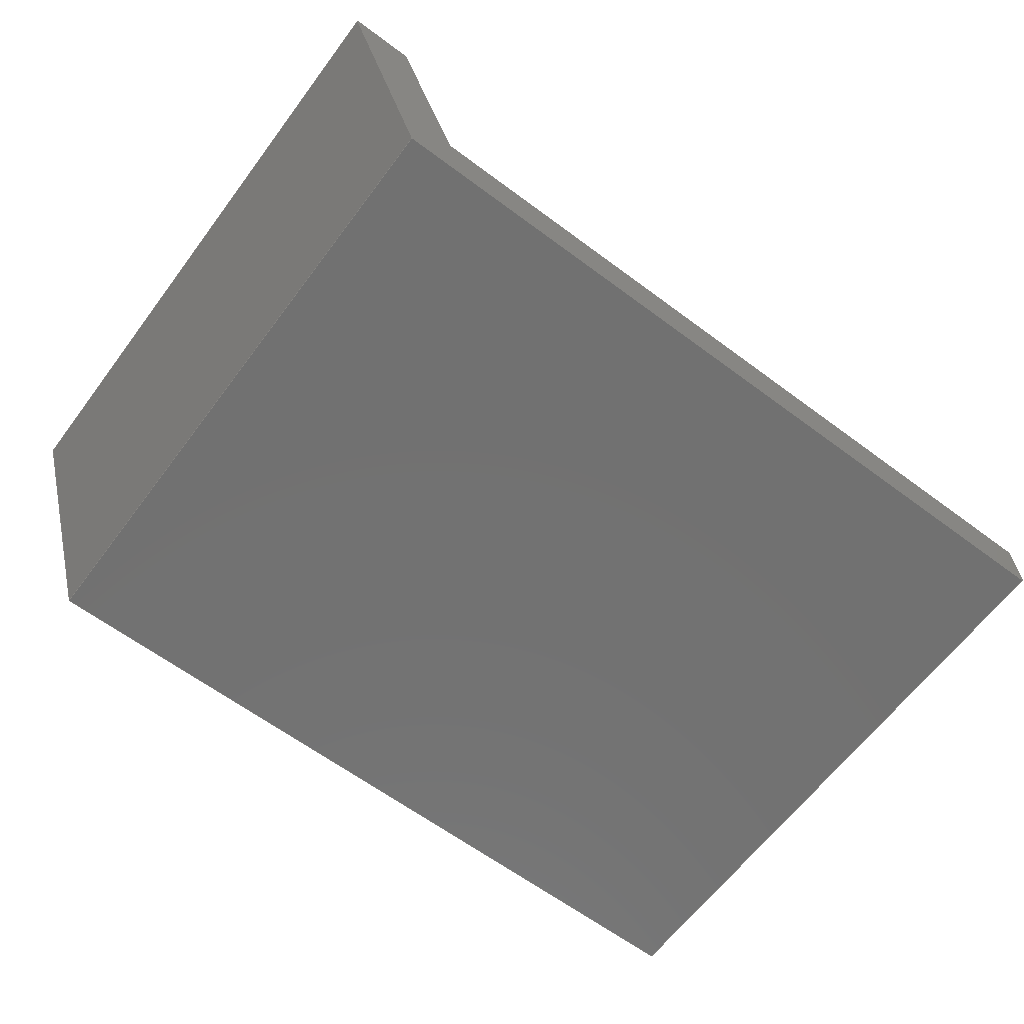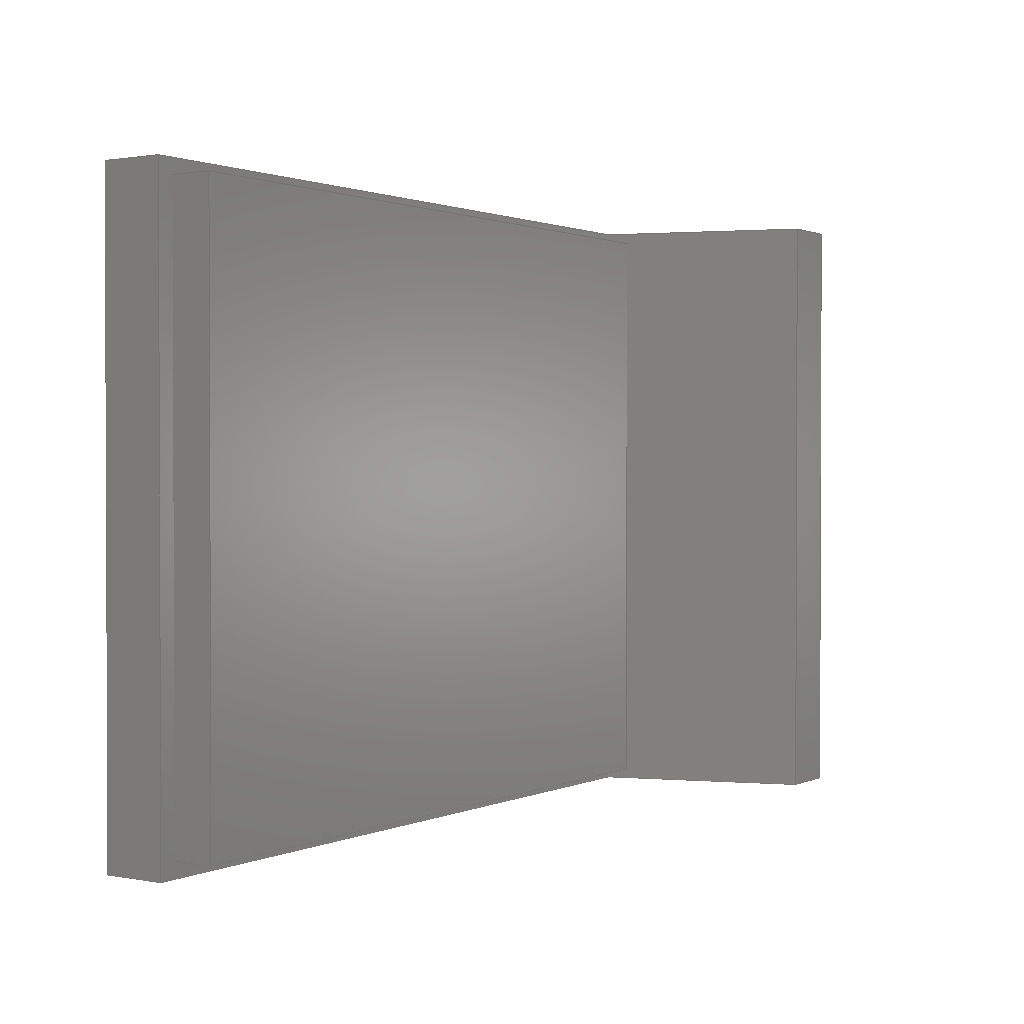
<metadata>
{"format":"step","ext":"step","renderer":"f3d","projection":"perspective","resolution":1024,"background":"white","views":[{"elev":-63.6,"azim":-36.9,"up":"+Y"},{"elev":1.2,"azim":123.5,"up":"+Z"}]}
</metadata>
<code>
ISO-10303-21;
DATA;
#1=MECHANICAL_DESIGN_GEOMETRIC_PRESENTATION_REPRESENTATION('',(#6,#7,
#8,#9,#10,#11,#12),#388);
#2=SHAPE_REPRESENTATION_RELATIONSHIP('SRR','None',#395,#3);
#3=ADVANCED_BREP_SHAPE_REPRESENTATION('',(#4),#387);
#4=MANIFOLD_SOLID_BREP('Body2',#236);
#5=FACE_BOUND('',#33,.T.);
#6=STYLED_ITEM('',(#405),#229);
#7=STYLED_ITEM('',(#405),#230);
#8=STYLED_ITEM('',(#405),#231);
#9=STYLED_ITEM('',(#405),#232);
#10=STYLED_ITEM('',(#405),#234);
#11=STYLED_ITEM('',(#405),#235);
#12=STYLED_ITEM('',(#404),#4);
#13=FACE_OUTER_BOUND('',#26,.T.);
#14=FACE_OUTER_BOUND('',#27,.T.);
#15=FACE_OUTER_BOUND('',#28,.T.);
#16=FACE_OUTER_BOUND('',#29,.T.);
#17=FACE_OUTER_BOUND('',#30,.T.);
#18=FACE_OUTER_BOUND('',#31,.T.);
#19=FACE_OUTER_BOUND('',#32,.T.);
#20=FACE_OUTER_BOUND('',#34,.T.);
#21=FACE_OUTER_BOUND('',#35,.T.);
#22=FACE_OUTER_BOUND('',#36,.T.);
#23=FACE_OUTER_BOUND('',#37,.T.);
#24=FACE_OUTER_BOUND('',#38,.T.);
#25=FACE_OUTER_BOUND('',#39,.T.);
#26=EDGE_LOOP('',(#150,#151,#152,#153));
#27=EDGE_LOOP('',(#154,#155,#156,#157));
#28=EDGE_LOOP('',(#158,#159,#160,#161));
#29=EDGE_LOOP('',(#162,#163,#164,#165));
#30=EDGE_LOOP('',(#166,#167,#168,#169));
#31=EDGE_LOOP('',(#170,#171,#172,#173));
#32=EDGE_LOOP('',(#174,#175,#176,#177));
#33=EDGE_LOOP('',(#178,#179,#180,#181));
#34=EDGE_LOOP('',(#182,#183,#184,#185));
#35=EDGE_LOOP('',(#186,#187,#188,#189));
#36=EDGE_LOOP('',(#190,#191,#192,#193));
#37=EDGE_LOOP('',(#194,#195,#196,#197));
#38=EDGE_LOOP('',(#198,#199,#200,#201,#202,#203));
#39=EDGE_LOOP('',(#204,#205,#206,#207,#208,#209));
#40=LINE('',#325,#70);
#41=LINE('',#327,#71);
#42=LINE('',#329,#72);
#43=LINE('',#330,#73);
#44=LINE('',#333,#74);
#45=LINE('',#335,#75);
#46=LINE('',#336,#76);
#47=LINE('',#339,#77);
#48=LINE('',#341,#78);
#49=LINE('',#342,#79);
#50=LINE('',#344,#80);
#51=LINE('',#345,#81);
#52=LINE('',#350,#82);
#53=LINE('',#352,#83);
#54=LINE('',#354,#84);
#55=LINE('',#355,#85);
#56=LINE('',#358,#86);
#57=LINE('',#360,#87);
#58=LINE('',#361,#88);
#59=LINE('',#364,#89);
#60=LINE('',#366,#90);
#61=LINE('',#367,#91);
#62=LINE('',#370,#92);
#63=LINE('',#372,#93);
#64=LINE('',#373,#94);
#65=LINE('',#376,#95);
#66=LINE('',#378,#96);
#67=LINE('',#379,#97);
#68=LINE('',#381,#98);
#69=LINE('',#382,#99);
#70=VECTOR('',#267,1);
#71=VECTOR('',#268,1);
#72=VECTOR('',#269,1);
#73=VECTOR('',#270,1);
#74=VECTOR('',#273,1);
#75=VECTOR('',#274,1);
#76=VECTOR('',#275,1);
#77=VECTOR('',#278,1);
#78=VECTOR('',#279,1);
#79=VECTOR('',#280,1);
#80=VECTOR('',#283,1);
#81=VECTOR('',#284,1);
#82=VECTOR('',#289,1);
#83=VECTOR('',#290,1);
#84=VECTOR('',#291,1);
#85=VECTOR('',#292,1);
#86=VECTOR('',#295,1);
#87=VECTOR('',#296,1);
#88=VECTOR('',#297,1);
#89=VECTOR('',#300,1);
#90=VECTOR('',#301,1);
#91=VECTOR('',#302,1);
#92=VECTOR('',#305,1);
#93=VECTOR('',#306,1);
#94=VECTOR('',#307,1);
#95=VECTOR('',#310,1);
#96=VECTOR('',#311,1);
#97=VECTOR('',#312,1);
#98=VECTOR('',#315,1);
#99=VECTOR('',#316,1);
#100=VERTEX_POINT('',#323);
#101=VERTEX_POINT('',#324);
#102=VERTEX_POINT('',#326);
#103=VERTEX_POINT('',#328);
#104=VERTEX_POINT('',#332);
#105=VERTEX_POINT('',#334);
#106=VERTEX_POINT('',#338);
#107=VERTEX_POINT('',#340);
#108=VERTEX_POINT('',#348);
#109=VERTEX_POINT('',#349);
#110=VERTEX_POINT('',#351);
#111=VERTEX_POINT('',#353);
#112=VERTEX_POINT('',#357);
#113=VERTEX_POINT('',#359);
#114=VERTEX_POINT('',#363);
#115=VERTEX_POINT('',#365);
#116=VERTEX_POINT('',#369);
#117=VERTEX_POINT('',#371);
#118=VERTEX_POINT('',#375);
#119=VERTEX_POINT('',#377);
#120=EDGE_CURVE('',#100,#101,#40,.T.);
#121=EDGE_CURVE('',#100,#102,#41,.T.);
#122=EDGE_CURVE('',#103,#102,#42,.T.);
#123=EDGE_CURVE('',#101,#103,#43,.T.);
#124=EDGE_CURVE('',#101,#104,#44,.T.);
#125=EDGE_CURVE('',#105,#103,#45,.T.);
#126=EDGE_CURVE('',#104,#105,#46,.T.);
#127=EDGE_CURVE('',#104,#106,#47,.T.);
#128=EDGE_CURVE('',#107,#105,#48,.T.);
#129=EDGE_CURVE('',#106,#107,#49,.T.);
#130=EDGE_CURVE('',#106,#100,#50,.T.);
#131=EDGE_CURVE('',#102,#107,#51,.T.);
#132=EDGE_CURVE('',#108,#109,#52,.T.);
#133=EDGE_CURVE('',#109,#110,#53,.T.);
#134=EDGE_CURVE('',#111,#110,#54,.T.);
#135=EDGE_CURVE('',#108,#111,#55,.T.);
#136=EDGE_CURVE('',#112,#108,#56,.T.);
#137=EDGE_CURVE('',#113,#111,#57,.T.);
#138=EDGE_CURVE('',#112,#113,#58,.T.);
#139=EDGE_CURVE('',#114,#112,#59,.T.);
#140=EDGE_CURVE('',#115,#113,#60,.T.);
#141=EDGE_CURVE('',#114,#115,#61,.T.);
#142=EDGE_CURVE('',#116,#114,#62,.T.);
#143=EDGE_CURVE('',#117,#115,#63,.T.);
#144=EDGE_CURVE('',#116,#117,#64,.T.);
#145=EDGE_CURVE('',#118,#116,#65,.T.);
#146=EDGE_CURVE('',#119,#117,#66,.T.);
#147=EDGE_CURVE('',#118,#119,#67,.T.);
#148=EDGE_CURVE('',#109,#118,#68,.T.);
#149=EDGE_CURVE('',#110,#119,#69,.T.);
#150=ORIENTED_EDGE('',*,*,#120,.F.);
#151=ORIENTED_EDGE('',*,*,#121,.T.);
#152=ORIENTED_EDGE('',*,*,#122,.F.);
#153=ORIENTED_EDGE('',*,*,#123,.F.);
#154=ORIENTED_EDGE('',*,*,#124,.F.);
#155=ORIENTED_EDGE('',*,*,#123,.T.);
#156=ORIENTED_EDGE('',*,*,#125,.F.);
#157=ORIENTED_EDGE('',*,*,#126,.F.);
#158=ORIENTED_EDGE('',*,*,#127,.F.);
#159=ORIENTED_EDGE('',*,*,#126,.T.);
#160=ORIENTED_EDGE('',*,*,#128,.F.);
#161=ORIENTED_EDGE('',*,*,#129,.F.);
#162=ORIENTED_EDGE('',*,*,#130,.F.);
#163=ORIENTED_EDGE('',*,*,#129,.T.);
#164=ORIENTED_EDGE('',*,*,#131,.F.);
#165=ORIENTED_EDGE('',*,*,#121,.F.);
#166=ORIENTED_EDGE('',*,*,#131,.T.);
#167=ORIENTED_EDGE('',*,*,#128,.T.);
#168=ORIENTED_EDGE('',*,*,#125,.T.);
#169=ORIENTED_EDGE('',*,*,#122,.T.);
#170=ORIENTED_EDGE('',*,*,#132,.T.);
#171=ORIENTED_EDGE('',*,*,#133,.T.);
#172=ORIENTED_EDGE('',*,*,#134,.F.);
#173=ORIENTED_EDGE('',*,*,#135,.F.);
#174=ORIENTED_EDGE('',*,*,#136,.T.);
#175=ORIENTED_EDGE('',*,*,#135,.T.);
#176=ORIENTED_EDGE('',*,*,#137,.F.);
#177=ORIENTED_EDGE('',*,*,#138,.F.);
#178=ORIENTED_EDGE('',*,*,#120,.T.);
#179=ORIENTED_EDGE('',*,*,#124,.T.);
#180=ORIENTED_EDGE('',*,*,#127,.T.);
#181=ORIENTED_EDGE('',*,*,#130,.T.);
#182=ORIENTED_EDGE('',*,*,#139,.T.);
#183=ORIENTED_EDGE('',*,*,#138,.T.);
#184=ORIENTED_EDGE('',*,*,#140,.F.);
#185=ORIENTED_EDGE('',*,*,#141,.F.);
#186=ORIENTED_EDGE('',*,*,#142,.T.);
#187=ORIENTED_EDGE('',*,*,#141,.T.);
#188=ORIENTED_EDGE('',*,*,#143,.F.);
#189=ORIENTED_EDGE('',*,*,#144,.F.);
#190=ORIENTED_EDGE('',*,*,#145,.T.);
#191=ORIENTED_EDGE('',*,*,#144,.T.);
#192=ORIENTED_EDGE('',*,*,#146,.F.);
#193=ORIENTED_EDGE('',*,*,#147,.F.);
#194=ORIENTED_EDGE('',*,*,#148,.T.);
#195=ORIENTED_EDGE('',*,*,#147,.T.);
#196=ORIENTED_EDGE('',*,*,#149,.F.);
#197=ORIENTED_EDGE('',*,*,#133,.F.);
#198=ORIENTED_EDGE('',*,*,#149,.T.);
#199=ORIENTED_EDGE('',*,*,#146,.T.);
#200=ORIENTED_EDGE('',*,*,#143,.T.);
#201=ORIENTED_EDGE('',*,*,#140,.T.);
#202=ORIENTED_EDGE('',*,*,#137,.T.);
#203=ORIENTED_EDGE('',*,*,#134,.T.);
#204=ORIENTED_EDGE('',*,*,#148,.F.);
#205=ORIENTED_EDGE('',*,*,#132,.F.);
#206=ORIENTED_EDGE('',*,*,#136,.F.);
#207=ORIENTED_EDGE('',*,*,#139,.F.);
#208=ORIENTED_EDGE('',*,*,#142,.F.);
#209=ORIENTED_EDGE('',*,*,#145,.F.);
#210=PLANE('',#250);
#211=PLANE('',#251);
#212=PLANE('',#252);
#213=PLANE('',#253);
#214=PLANE('',#254);
#215=PLANE('',#255);
#216=PLANE('',#256);
#217=PLANE('',#257);
#218=PLANE('',#258);
#219=PLANE('',#259);
#220=PLANE('',#260);
#221=PLANE('',#261);
#222=PLANE('',#262);
#223=ADVANCED_FACE('',(#13),#210,.T.);
#224=ADVANCED_FACE('',(#14),#211,.T.);
#225=ADVANCED_FACE('',(#15),#212,.T.);
#226=ADVANCED_FACE('',(#16),#213,.T.);
#227=ADVANCED_FACE('',(#17),#214,.T.);
#228=ADVANCED_FACE('',(#18),#215,.T.);
#229=ADVANCED_FACE('',(#19,#5),#216,.T.);
#230=ADVANCED_FACE('',(#20),#217,.T.);
#231=ADVANCED_FACE('',(#21),#218,.T.);
#232=ADVANCED_FACE('',(#22),#219,.T.);
#233=ADVANCED_FACE('',(#23),#220,.T.);
#234=ADVANCED_FACE('',(#24),#221,.T.);
#235=ADVANCED_FACE('',(#25),#222,.F.);
#236=CLOSED_SHELL('',(#223,#224,#225,#226,#227,#228,#229,#230,#231,#232,
#233,#234,#235));
#237=DERIVED_UNIT_ELEMENT(#239,1);
#238=DERIVED_UNIT_ELEMENT(#390,3);
#239=(
MASS_UNIT()
NAMED_UNIT(*)
SI_UNIT(.KILO.,.GRAM.)
);
#240=DERIVED_UNIT((#237,#238));
#241=MEASURE_REPRESENTATION_ITEM('density measure',
POSITIVE_RATIO_MEASURE(7850),#240);
#242=PROPERTY_DEFINITION_REPRESENTATION(#247,#244);
#243=PROPERTY_DEFINITION_REPRESENTATION(#248,#245);
#244=REPRESENTATION('material name',(#246),#387);
#245=REPRESENTATION('density',(#241),#387);
#246=DESCRIPTIVE_REPRESENTATION_ITEM('Steel','Steel');
#247=PROPERTY_DEFINITION('material property','material name',#397);
#248=PROPERTY_DEFINITION('material property','density of part',#397);
#249=AXIS2_PLACEMENT_3D('placement',#321,#263,#264);
#250=AXIS2_PLACEMENT_3D('',#322,#265,#266);
#251=AXIS2_PLACEMENT_3D('',#331,#271,#272);
#252=AXIS2_PLACEMENT_3D('',#337,#276,#277);
#253=AXIS2_PLACEMENT_3D('',#343,#281,#282);
#254=AXIS2_PLACEMENT_3D('',#346,#285,#286);
#255=AXIS2_PLACEMENT_3D('',#347,#287,#288);
#256=AXIS2_PLACEMENT_3D('',#356,#293,#294);
#257=AXIS2_PLACEMENT_3D('',#362,#298,#299);
#258=AXIS2_PLACEMENT_3D('',#368,#303,#304);
#259=AXIS2_PLACEMENT_3D('',#374,#308,#309);
#260=AXIS2_PLACEMENT_3D('',#380,#313,#314);
#261=AXIS2_PLACEMENT_3D('',#383,#317,#318);
#262=AXIS2_PLACEMENT_3D('',#384,#319,#320);
#263=DIRECTION('axis',(0,0,1));
#264=DIRECTION('refdir',(1,0,0));
#265=DIRECTION('center_axis',(1.055e-16,0,1));
#266=DIRECTION('ref_axis',(1,0,-1.055e-16));
#267=DIRECTION('',(-1,0,1.055e-16));
#268=DIRECTION('',(0,1,0));
#269=DIRECTION('',(1,0,-1.055e-16));
#270=DIRECTION('',(0,1,0));
#271=DIRECTION('center_axis',(-1,0,-3.116e-17));
#272=DIRECTION('ref_axis',(-3.116e-17,0,1));
#273=DIRECTION('',(3.116e-17,0,-1));
#274=DIRECTION('',(-3.116e-17,0,1));
#275=DIRECTION('',(0,1,0));
#276=DIRECTION('center_axis',(-1.088e-16,0,-1));
#277=DIRECTION('ref_axis',(-1,0,1.088e-16));
#278=DIRECTION('',(1,0,-1.088e-16));
#279=DIRECTION('',(-1,0,1.088e-16));
#280=DIRECTION('',(0,1,0));
#281=DIRECTION('center_axis',(1,0,2.493e-16));
#282=DIRECTION('ref_axis',(2.493e-16,0,-1));
#283=DIRECTION('',(-2.493e-16,0,1));
#284=DIRECTION('',(2.493e-16,0,-1));
#285=DIRECTION('center_axis',(0,1,0));
#286=DIRECTION('ref_axis',(0,0,1));
#287=DIRECTION('center_axis',(0.9531,0.3026,0));
#288=DIRECTION('ref_axis',(-0.3026,0.9531,0));
#289=DIRECTION('',(-0.3026,0.9531,0));
#290=DIRECTION('',(0,0,1));
#291=DIRECTION('',(-0.3026,0.9531,0));
#292=DIRECTION('',(0,0,1));
#293=DIRECTION('center_axis',(0,1,0));
#294=DIRECTION('ref_axis',(-1,0,0));
#295=DIRECTION('',(-1,0,0));
#296=DIRECTION('',(-1,0,0));
#297=DIRECTION('',(0,0,1));
#298=DIRECTION('center_axis',(1,0,0));
#299=DIRECTION('ref_axis',(0,1,0));
#300=DIRECTION('',(0,1,0));
#301=DIRECTION('',(0,1,0));
#302=DIRECTION('',(0,0,1));
#303=DIRECTION('center_axis',(0,-1,0));
#304=DIRECTION('ref_axis',(1,0,0));
#305=DIRECTION('',(1,0,0));
#306=DIRECTION('',(1,0,0));
#307=DIRECTION('',(0,0,1));
#308=DIRECTION('center_axis',(-0.9521,-0.3058,0));
#309=DIRECTION('ref_axis',(0.3058,-0.9521,0));
#310=DIRECTION('',(0.3058,-0.9521,0));
#311=DIRECTION('',(0.3058,-0.9521,0));
#312=DIRECTION('',(0,0,1));
#313=DIRECTION('center_axis',(0,1,0));
#314=DIRECTION('ref_axis',(-1,0,0));
#315=DIRECTION('',(-1,0,0));
#316=DIRECTION('',(-1,0,0));
#317=DIRECTION('center_axis',(0,0,1));
#318=DIRECTION('ref_axis',(1,0,0));
#319=DIRECTION('center_axis',(0,0,1));
#320=DIRECTION('ref_axis',(1,0,0));
#321=CARTESIAN_POINT('',(0,0,0));
#322=CARTESIAN_POINT('Origin',(1.735,1.5,14.64));
#323=CARTESIAN_POINT('',(18.58,1.5,14.64));
#324=CARTESIAN_POINT('',(1.735,1.5,14.64));
#325=CARTESIAN_POINT('',(10.37,1.5,14.64));
#326=CARTESIAN_POINT('',(18.58,2.5,14.64));
#327=CARTESIAN_POINT('',(18.58,1.5,14.64));
#328=CARTESIAN_POINT('',(1.735,2.5,14.64));
#329=CARTESIAN_POINT('',(1.735,2.5,14.64));
#330=CARTESIAN_POINT('',(1.735,1.5,14.64));
#331=CARTESIAN_POINT('Origin',(1.735,1.5,0.3877));
#332=CARTESIAN_POINT('',(1.735,1.5,0.3877));
#333=CARTESIAN_POINT('',(1.735,1.5,0.1939));
#334=CARTESIAN_POINT('',(1.735,2.5,0.3877));
#335=CARTESIAN_POINT('',(1.735,2.5,0.3877));
#336=CARTESIAN_POINT('',(1.735,1.5,0.3877));
#337=CARTESIAN_POINT('Origin',(18.58,1.5,0.3877));
#338=CARTESIAN_POINT('',(18.58,1.5,0.3877));
#339=CARTESIAN_POINT('',(18.79,1.5,0.3877));
#340=CARTESIAN_POINT('',(18.58,2.5,0.3877));
#341=CARTESIAN_POINT('',(18.58,2.5,0.3877));
#342=CARTESIAN_POINT('',(18.58,1.5,0.3877));
#343=CARTESIAN_POINT('Origin',(18.58,1.5,14.64));
#344=CARTESIAN_POINT('',(18.58,1.5,7.321));
#345=CARTESIAN_POINT('',(18.58,2.5,14.64));
#346=CARTESIAN_POINT('Origin',(10.16,2.5,7.514));
#347=CARTESIAN_POINT('Origin',(1,1.5,0));
#348=CARTESIAN_POINT('',(1,1.5,0));
#349=CARTESIAN_POINT('',(-0.575,6.461,0));
#350=CARTESIAN_POINT('',(1,1.5,0));
#351=CARTESIAN_POINT('',(-0.575,6.461,15));
#352=CARTESIAN_POINT('',(-0.575,6.461,0));
#353=CARTESIAN_POINT('',(1,1.5,15));
#354=CARTESIAN_POINT('',(1,1.5,15));
#355=CARTESIAN_POINT('',(1,1.5,0));
#356=CARTESIAN_POINT('Origin',(19,1.5,0));
#357=CARTESIAN_POINT('',(19,1.5,0));
#358=CARTESIAN_POINT('',(19,1.5,0));
#359=CARTESIAN_POINT('',(19,1.5,15));
#360=CARTESIAN_POINT('',(19,1.5,15));
#361=CARTESIAN_POINT('',(19,1.5,0));
#362=CARTESIAN_POINT('Origin',(19,0,0));
#363=CARTESIAN_POINT('',(19,0,0));
#364=CARTESIAN_POINT('',(19,0,0));
#365=CARTESIAN_POINT('',(19,0,15));
#366=CARTESIAN_POINT('',(19,0,15));
#367=CARTESIAN_POINT('',(19,0,0));
#368=CARTESIAN_POINT('Origin',(0,0,0));
#369=CARTESIAN_POINT('',(0,0,0));
#370=CARTESIAN_POINT('',(0,0,0));
#371=CARTESIAN_POINT('',(0,0,15));
#372=CARTESIAN_POINT('',(0,0,15));
#373=CARTESIAN_POINT('',(0,0,0));
#374=CARTESIAN_POINT('Origin',(-2.075,6.461,0));
#375=CARTESIAN_POINT('',(-2.075,6.461,0));
#376=CARTESIAN_POINT('',(-2.075,6.461,0));
#377=CARTESIAN_POINT('',(-2.075,6.461,15));
#378=CARTESIAN_POINT('',(-2.075,6.461,15));
#379=CARTESIAN_POINT('',(-2.075,6.461,0));
#380=CARTESIAN_POINT('Origin',(-0.575,6.461,0));
#381=CARTESIAN_POINT('',(-0.575,6.461,0));
#382=CARTESIAN_POINT('',(-0.575,6.461,15));
#383=CARTESIAN_POINT('Origin',(8.462,3.23,15));
#384=CARTESIAN_POINT('Origin',(8.462,3.23,0));
#385=UNCERTAINTY_MEASURE_WITH_UNIT(LENGTH_MEASURE(0.001),#389,
'DISTANCE_ACCURACY_VALUE',
'Maximum model space distance between geometric entities at asserted c
onnectivities');
#386=UNCERTAINTY_MEASURE_WITH_UNIT(LENGTH_MEASURE(0.001),#389,
'DISTANCE_ACCURACY_VALUE',
'Maximum model space distance between geometric entities at asserted c
onnectivities');
#387=(
GEOMETRIC_REPRESENTATION_CONTEXT(3)
GLOBAL_UNCERTAINTY_ASSIGNED_CONTEXT((#385))
GLOBAL_UNIT_ASSIGNED_CONTEXT((#389,#391,#392))
REPRESENTATION_CONTEXT('','3D')
);
#388=(
GEOMETRIC_REPRESENTATION_CONTEXT(3)
GLOBAL_UNCERTAINTY_ASSIGNED_CONTEXT((#386))
GLOBAL_UNIT_ASSIGNED_CONTEXT((#389,#391,#392))
REPRESENTATION_CONTEXT('','3D')
);
#389=(
LENGTH_UNIT()
NAMED_UNIT(*)
SI_UNIT(.CENTI.,.METRE.)
);
#390=(
LENGTH_UNIT()
NAMED_UNIT(*)
SI_UNIT($,.METRE.)
);
#391=(
NAMED_UNIT(*)
PLANE_ANGLE_UNIT()
SI_UNIT($,.RADIAN.)
);
#392=(
NAMED_UNIT(*)
SI_UNIT($,.STERADIAN.)
SOLID_ANGLE_UNIT()
);
#393=SHAPE_DEFINITION_REPRESENTATION(#394,#395);
#394=PRODUCT_DEFINITION_SHAPE('',$,#397);
#395=SHAPE_REPRESENTATION('',(#249),#387);
#396=PRODUCT_DEFINITION_CONTEXT('part definition',#401,'design');
#397=PRODUCT_DEFINITION('Untitled','Untitled',#398,#396);
#398=PRODUCT_DEFINITION_FORMATION('',$,#403);
#399=PRODUCT_RELATED_PRODUCT_CATEGORY('Untitled','Untitled',(#403));
#400=APPLICATION_PROTOCOL_DEFINITION('international standard',
'automotive_design',2009,#401);
#401=APPLICATION_CONTEXT(
'Core Data for Automotive Mechanical Design Process');
#402=PRODUCT_CONTEXT('part definition',#401,'mechanical');
#403=PRODUCT('Untitled','Untitled',$,(#402));
#404=PRESENTATION_STYLE_ASSIGNMENT((#406));
#405=PRESENTATION_STYLE_ASSIGNMENT((#407));
#406=SURFACE_STYLE_USAGE(.BOTH.,#408);
#407=SURFACE_STYLE_USAGE(.BOTH.,#409);
#408=SURFACE_SIDE_STYLE('',(#410));
#409=SURFACE_SIDE_STYLE('',(#411));
#410=SURFACE_STYLE_FILL_AREA(#412);
#411=SURFACE_STYLE_FILL_AREA(#413);
#412=FILL_AREA_STYLE('Steel - Satin',(#414));
#413=FILL_AREA_STYLE('Oak - Semigloss',(#415));
#414=FILL_AREA_STYLE_COLOUR('Steel - Satin',#416);
#415=FILL_AREA_STYLE_COLOUR('Oak - Semigloss',#417);
#416=COLOUR_RGB('Steel - Satin',0.6275,0.6275,0.6275);
#417=COLOUR_RGB('Oak - Semigloss',0,0,0);
ENDSEC;
END-ISO-10303-21;

</code>
